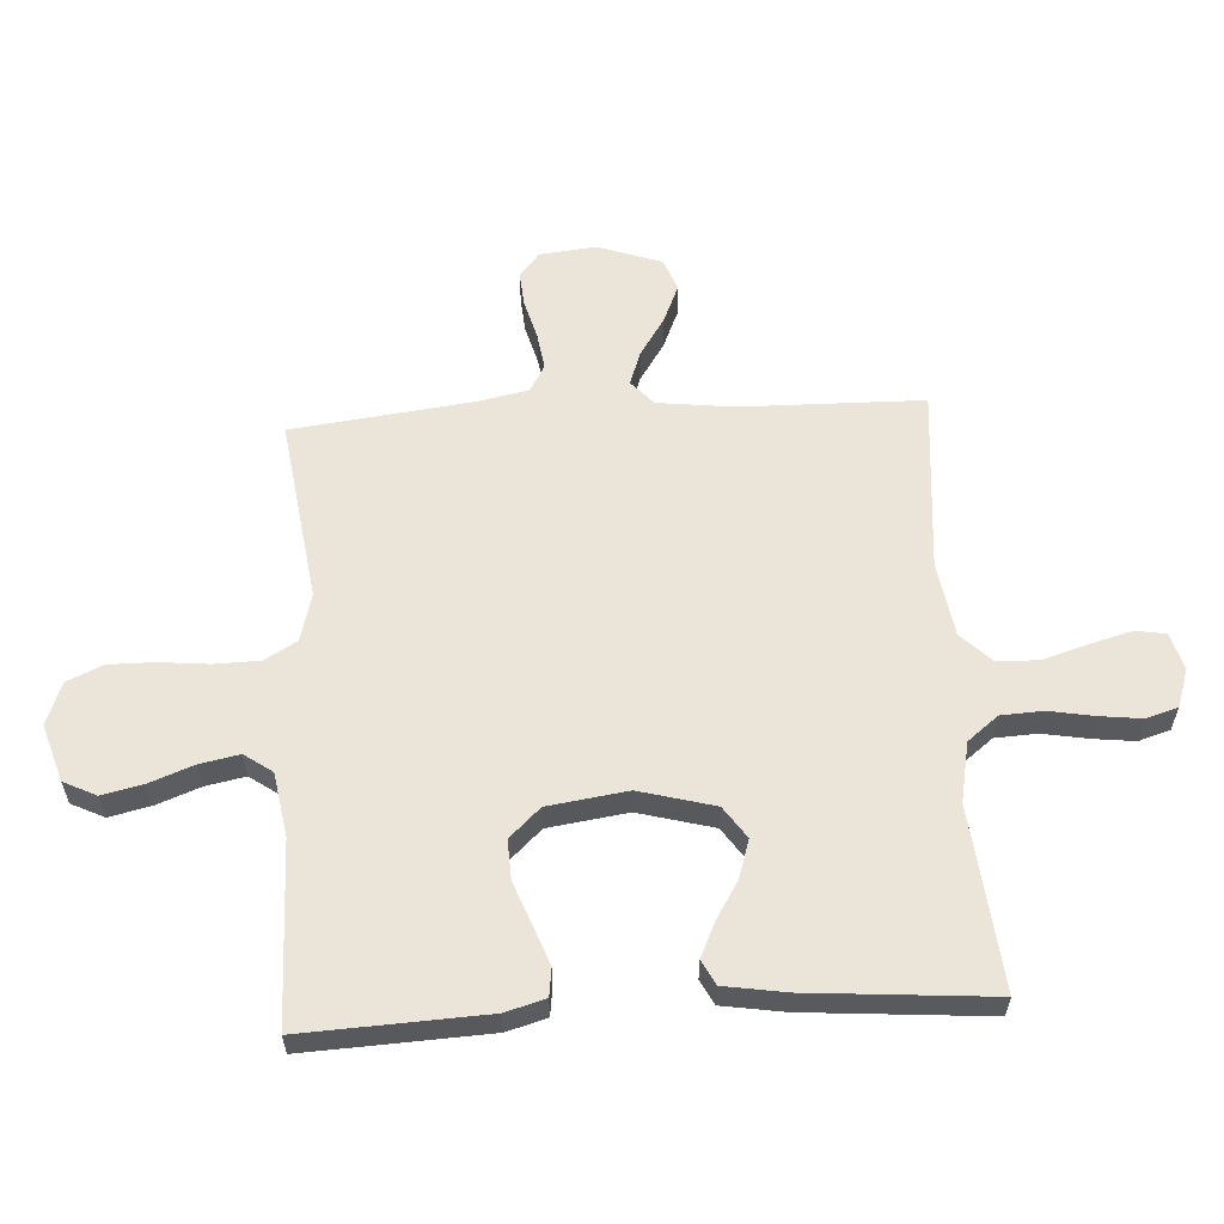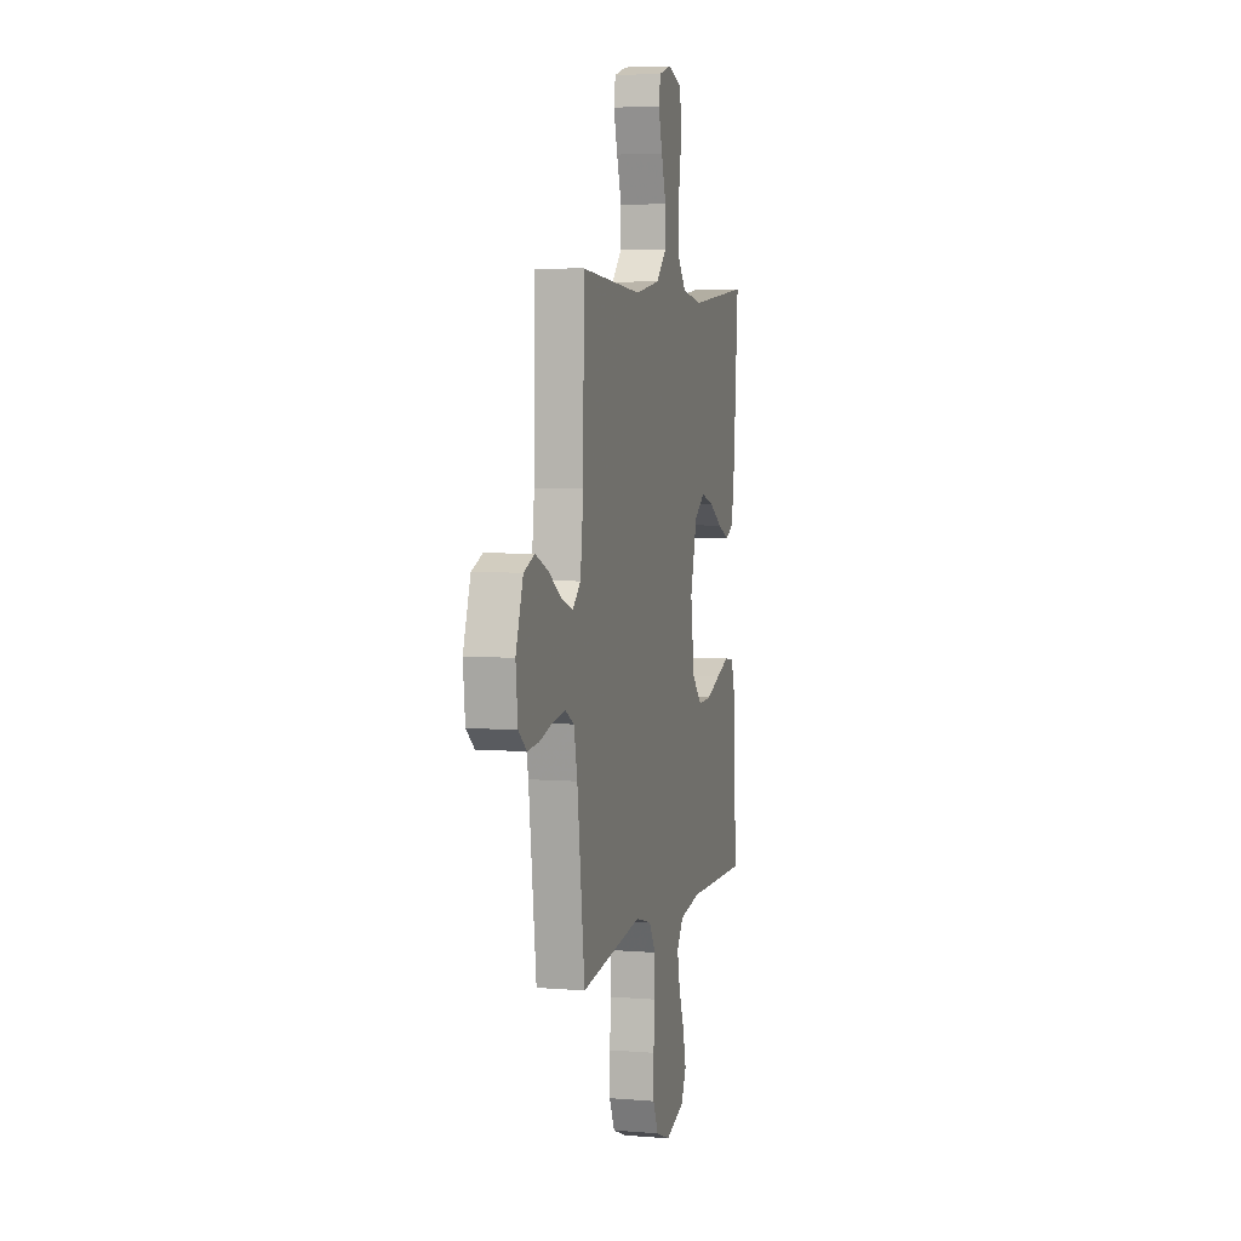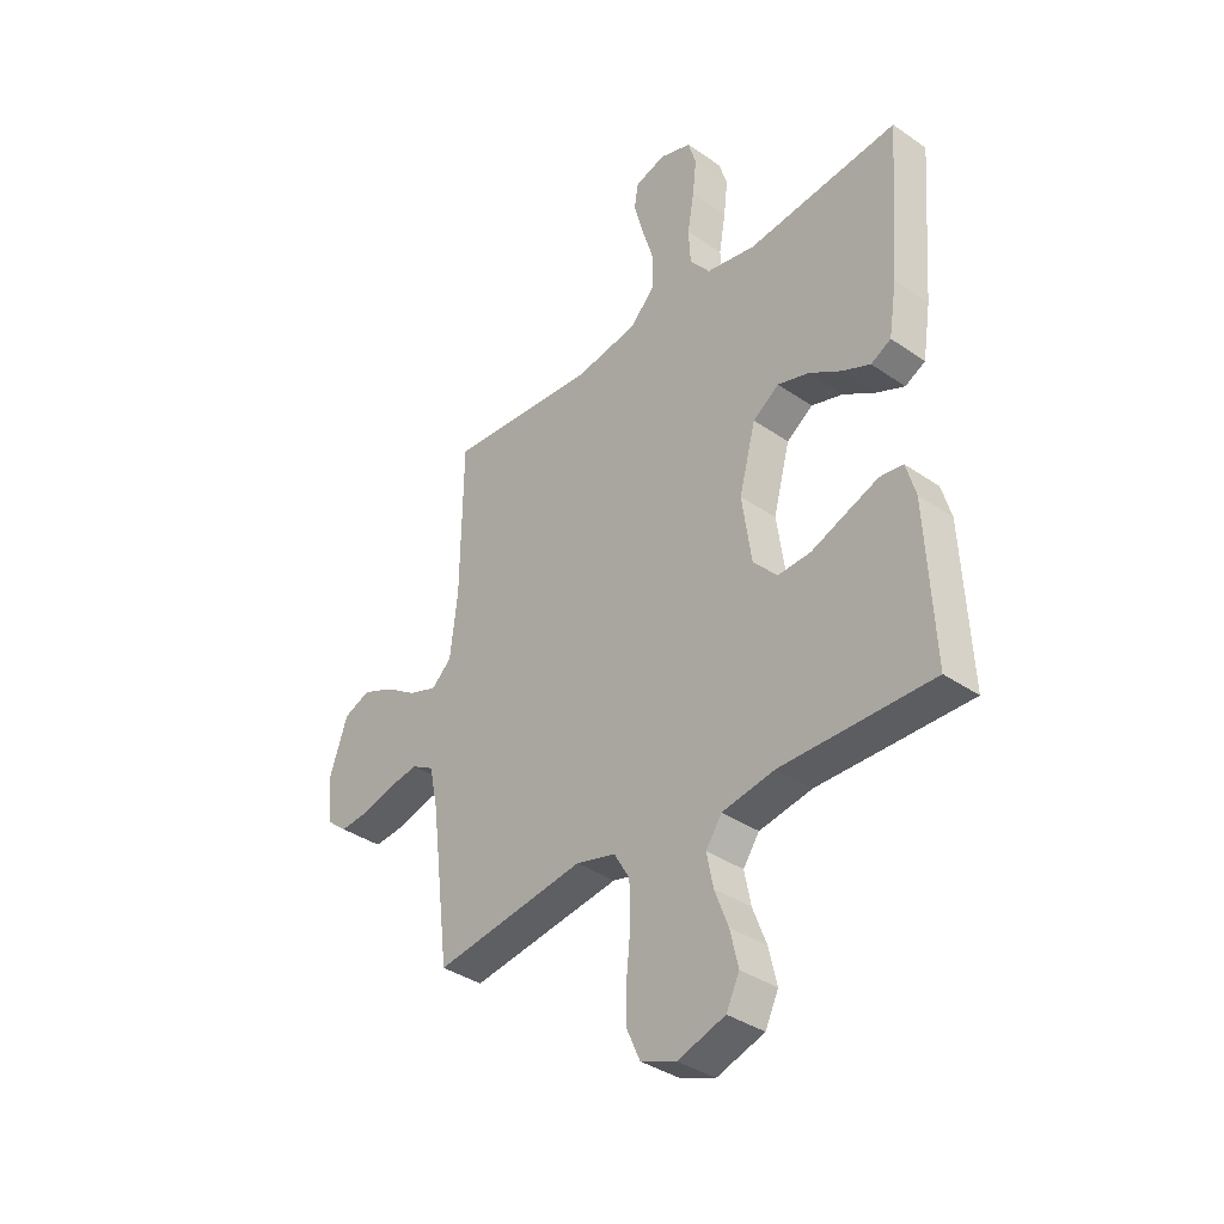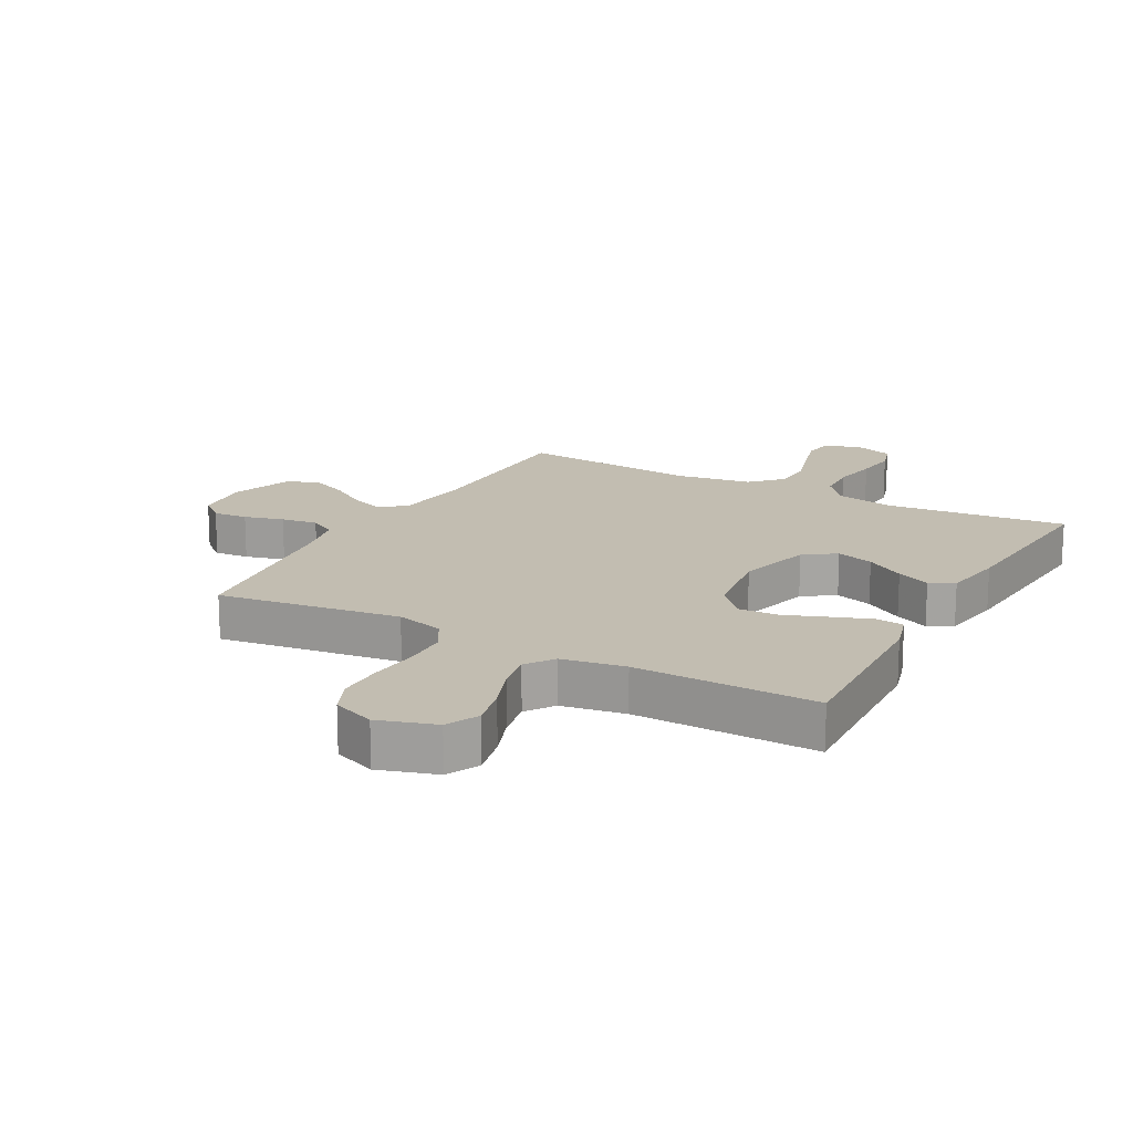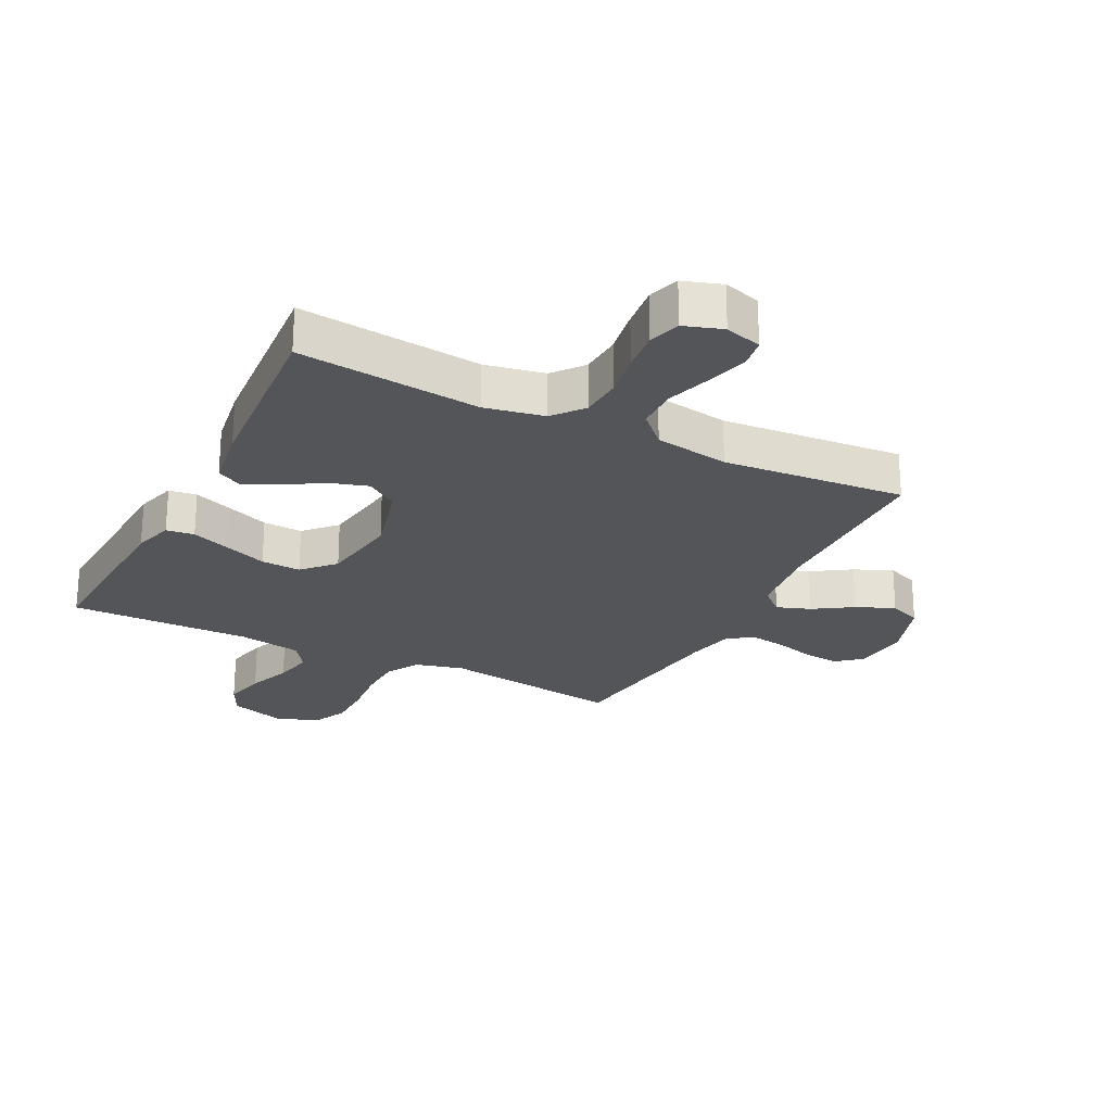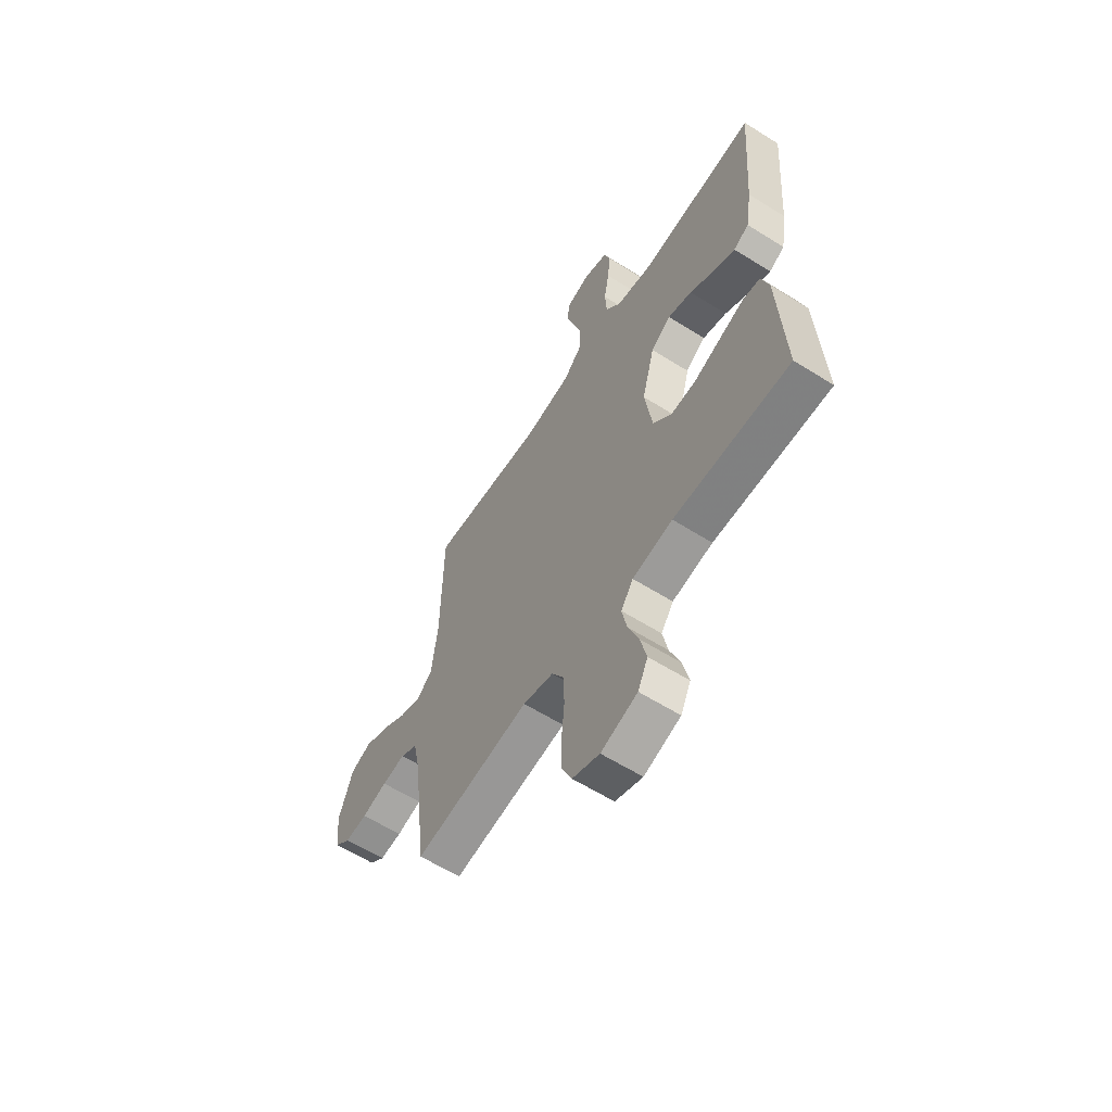
<metadata>
{"format":"obj","ext":"obj","renderer":"f3d","projection":"perspective","resolution":1024,"background":"white","views":[{"elev":59.3,"azim":-93.2,"up":"+Y"},{"elev":5.2,"azim":104.5,"up":"+Z"},{"elev":-36.9,"azim":-131.7,"up":"+Z"},{"elev":16.8,"azim":-151.2,"up":"+Y"},{"elev":-24.3,"azim":-26.9,"up":"+Y"},{"elev":-61.1,"azim":-122.6,"up":"+Z"}]}
</metadata>
<code>
v 0.5 0.07 0.5
v 0.504 0.07 0.2
v 0.519 0.07 0.074
v 0.559 0.07 0.038
v 0.615 0.07 0.058
v 0.678 0.07 0.099
v 0.741 0.07 0.126
v 0.794 0.07 0.105
v 0.83 0.07 0
v 0.82 0.07 -0.093
v 0.78 0.07 -0.126
v 0.723 0.07 -0.121
v 0.658 0.07 -0.103
v 0.598 0.07 -0.094
v 0.554 0.07 -0.119
v 0.537 0.07 -0.2
v 0.5 0.07 -0.5
v 0.2 0.07 -0.457
v 0.121 0.07 -0.478
v 0.09 0.07 -0.531
v 0.088 0.07 -0.605
v 0.096 0.07 -0.687
v 0.096 0.07 -0.763
v 0.07 0.07 -0.821
v 0 0.07 -0.848
v -0.094 0.07 -0.818
v -0.12 0.07 -0.764
v -0.104 0.07 -0.695
v -0.077 0.07 -0.624
v -0.064 0.07 -0.559
v -0.096 0.07 -0.513
v -0.2 0.07 -0.495
v -0.5 0.07 -0.5
v -0.485 0.07 -0.2
v -0.466 0.07 -0.134
v -0.42 0.07 -0.128
v -0.356 0.07 -0.152
v -0.286 0.07 -0.179
v -0.221 0.07 -0.182
v -0.173 0.07 -0.131
v -0.154 0.07 0
v -0.187 0.07 0.124
v -0.239 0.07 0.16
v -0.301 0.07 0.141
v -0.365 0.07 0.102
v -0.421 0.07 0.077
v -0.461 0.07 0.098
v -0.477 0.07 0.2
v -0.5 0.07 0.5
v -0.2 0.07 0.469
v -0.102 0.07 0.488
v -0.062 0.07 0.538
v -0.058 0.07 0.607
v -0.071 0.07 0.682
v -0.079 0.07 0.751
v -0.063 0.07 0.803
v 0 0.07 0.824
v 0.061 0.07 0.806
v 0.069 0.07 0.757
v 0.05 0.07 0.688
v 0.027 0.07 0.614
v 0.028 0.07 0.545
v 0.077 0.07 0.495
v 0.2 0.07 0.475
v 0.5 0 0.5
v 0.504 0 0.2
v 0.519 0 0.074
v 0.559 0 0.038
v 0.615 0 0.058
v 0.678 0 0.099
v 0.741 0 0.126
v 0.794 0 0.105
v 0.83 0 0
v 0.82 0 -0.093
v 0.78 0 -0.126
v 0.723 0 -0.121
v 0.658 0 -0.103
v 0.598 0 -0.094
v 0.554 0 -0.119
v 0.537 0 -0.2
v 0.5 0 -0.5
v 0.2 0 -0.457
v 0.121 0 -0.478
v 0.09 0 -0.531
v 0.088 0 -0.605
v 0.096 0 -0.687
v 0.096 0 -0.763
v 0.07 0 -0.821
v 0 0 -0.848
v -0.094 0 -0.818
v -0.12 0 -0.764
v -0.104 0 -0.695
v -0.077 0 -0.624
v -0.064 0 -0.559
v -0.096 0 -0.513
v -0.2 0 -0.495
v -0.5 0 -0.5
v -0.485 0 -0.2
v -0.466 0 -0.134
v -0.42 0 -0.128
v -0.356 0 -0.152
v -0.286 0 -0.179
v -0.221 0 -0.182
v -0.173 0 -0.131
v -0.154 0 0
v -0.187 0 0.124
v -0.239 0 0.16
v -0.301 0 0.141
v -0.365 0 0.102
v -0.421 0 0.077
v -0.461 0 0.098
v -0.477 0 0.2
v -0.5 0 0.5
v -0.2 0 0.469
v -0.102 0 0.488
v -0.062 0 0.538
v -0.058 0 0.607
v -0.071 0 0.682
v -0.079 0 0.751
v -0.063 0 0.803
v 0 0 0.824
v 0.061 0 0.806
v 0.069 0 0.757
v 0.05 0 0.688
v 0.027 0 0.614
v 0.028 0 0.545
v 0.077 0 0.495
v 0.2 0 0.475
f 58 59 60 61
f 56 57 58 61
f 56 61 62
f 53 54 55 56
f 53 56 62
f 52 53 62 63
f 47 48 49 50
f 47 50 51
f 44 45 46 47
f 43 44 47 51
f 42 43 51 52
f 35 36 37 38
f 33 34 35 38
f 32 33 38 39
f 31 32 39 40
f 26 27 28 29
f 26 29 30
f 25 26 30
f 24 25 30
f 21 22 23 24
f 20 21 24 30
f 19 20 30 31
f 16 17 18
f 15 16 18 19
f 10 11 12 13
f 10 13 14
f 9 10 14
f 8 9 14
f 5 6 7 8
f 4 5 8 14
f 3 4 14 15
f 64 1 2
f 63 64 2 3
f 41 42 52 63
f 31 40 41 63
f 19 31 63
f 3 15 19 63
f 125 124 123 122
f 125 122 121 120
f 126 125 120
f 120 119 118 117
f 126 120 117
f 127 126 117 116
f 114 113 112 111
f 115 114 111
f 111 110 109 108
f 115 111 108 107
f 116 115 107 106
f 102 101 100 99
f 102 99 98 97
f 103 102 97 96
f 104 103 96 95
f 93 92 91 90
f 94 93 90
f 94 90 89
f 94 89 88
f 88 87 86 85
f 94 88 85 84
f 95 94 84 83
f 82 81 80
f 83 82 80 79
f 77 76 75 74
f 78 77 74
f 78 74 73
f 78 73 72
f 72 71 70 69
f 78 72 69 68
f 79 78 68 67
f 66 65 128
f 67 66 128 127
f 127 116 106 105
f 127 105 104 95
f 127 95 83
f 127 83 79 67
f 1 65 66 2
f 2 66 67 3
f 3 67 68 4
f 4 68 69 5
f 5 69 70 6
f 6 70 71 7
f 7 71 72 8
f 8 72 73 9
f 9 73 74 10
f 10 74 75 11
f 11 75 76 12
f 12 76 77 13
f 13 77 78 14
f 14 78 79 15
f 15 79 80 16
f 16 80 81 17
f 17 81 82 18
f 18 82 83 19
f 19 83 84 20
f 20 84 85 21
f 21 85 86 22
f 22 86 87 23
f 23 87 88 24
f 24 88 89 25
f 25 89 90 26
f 26 90 91 27
f 27 91 92 28
f 28 92 93 29
f 29 93 94 30
f 30 94 95 31
f 31 95 96 32
f 32 96 97 33
f 33 97 98 34
f 34 98 99 35
f 35 99 100 36
f 36 100 101 37
f 37 101 102 38
f 38 102 103 39
f 39 103 104 40
f 40 104 105 41
f 41 105 106 42
f 42 106 107 43
f 43 107 108 44
f 44 108 109 45
f 45 109 110 46
f 46 110 111 47
f 47 111 112 48
f 48 112 113 49
f 49 113 114 50
f 50 114 115 51
f 51 115 116 52
f 52 116 117 53
f 53 117 118 54
f 54 118 119 55
f 55 119 120 56
f 56 120 121 57
f 57 121 122 58
f 58 122 123 59
f 59 123 124 60
f 60 124 125 61
f 61 125 126 62
f 62 126 127 63
f 63 127 128 64
f 64 128 65 1

</code>
